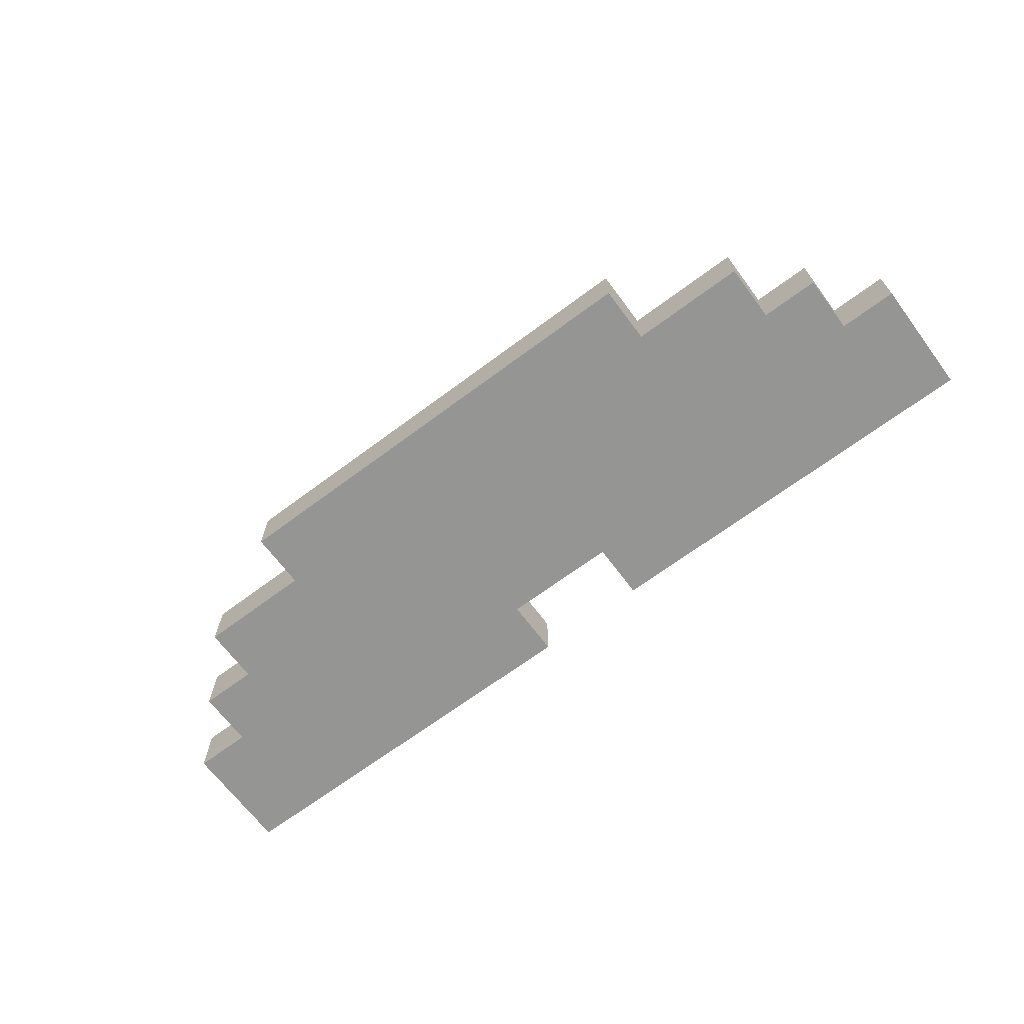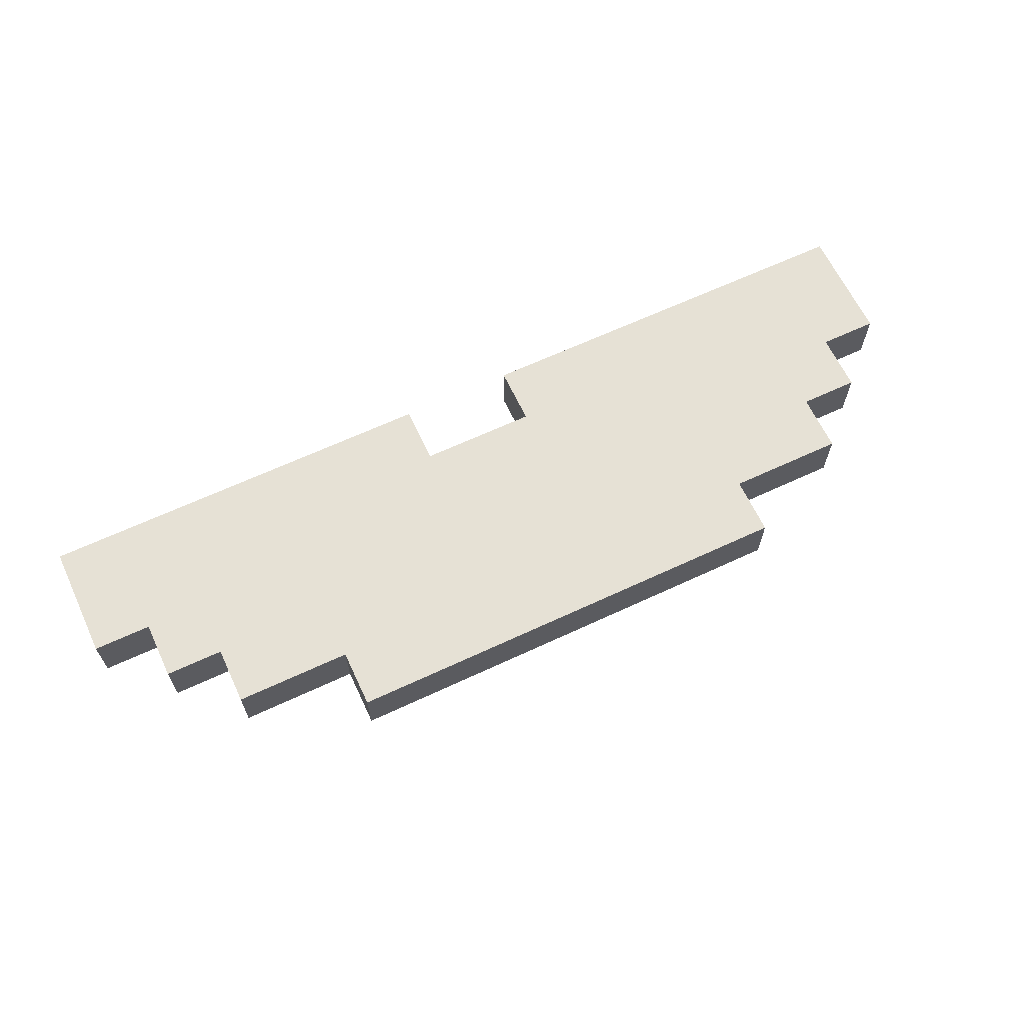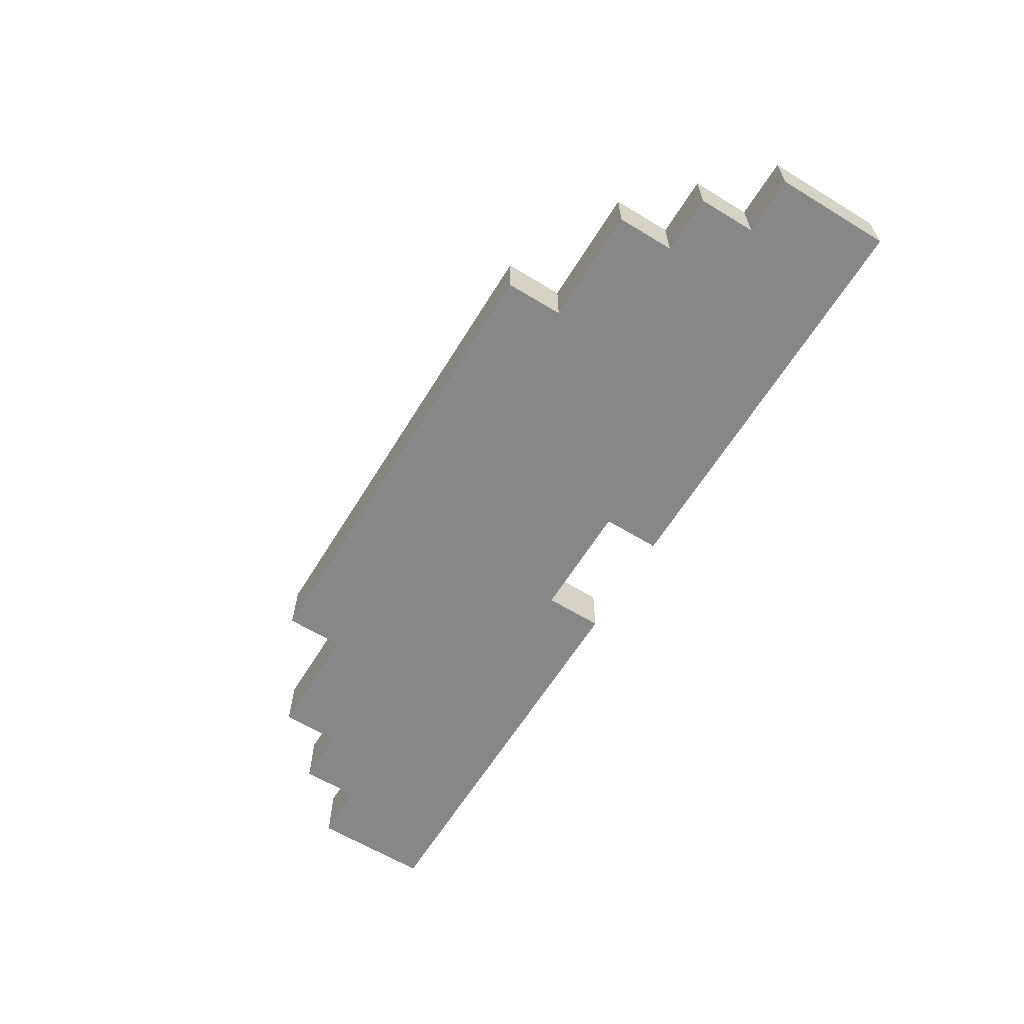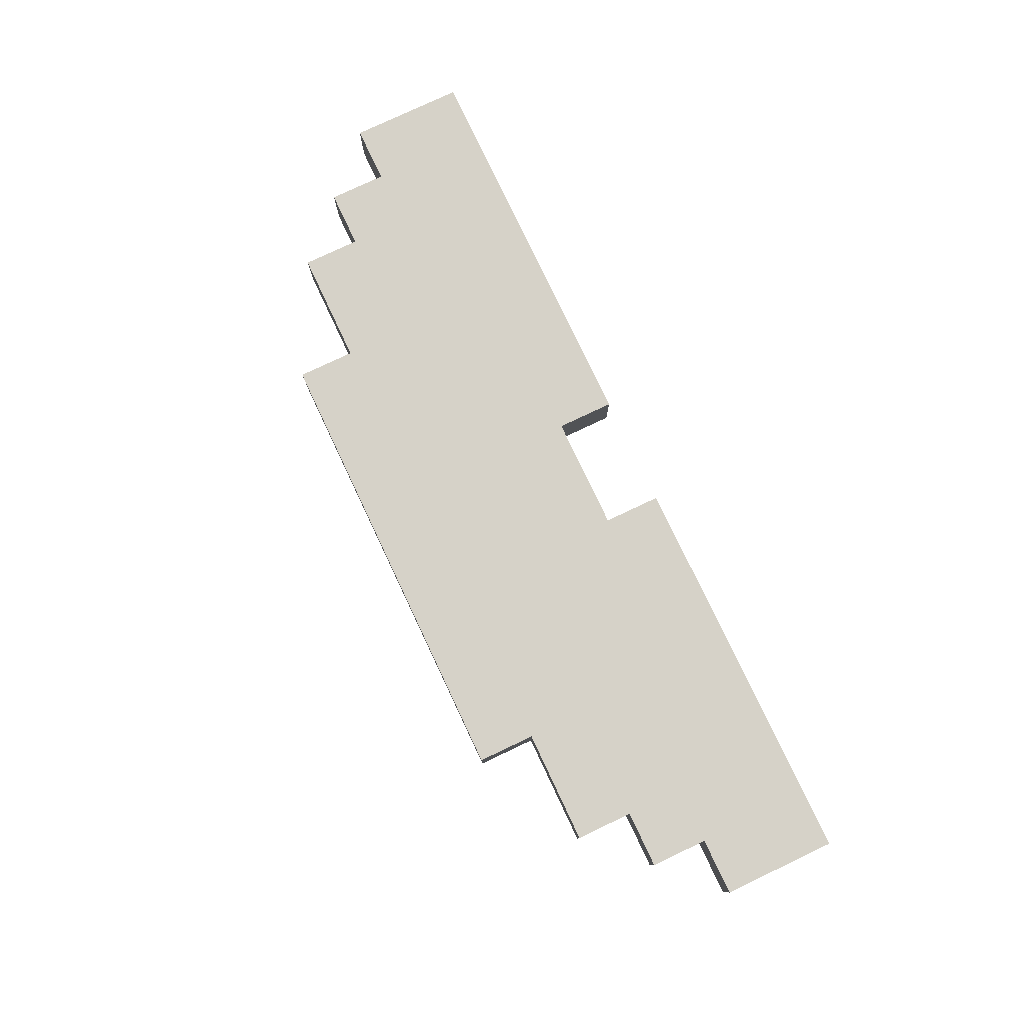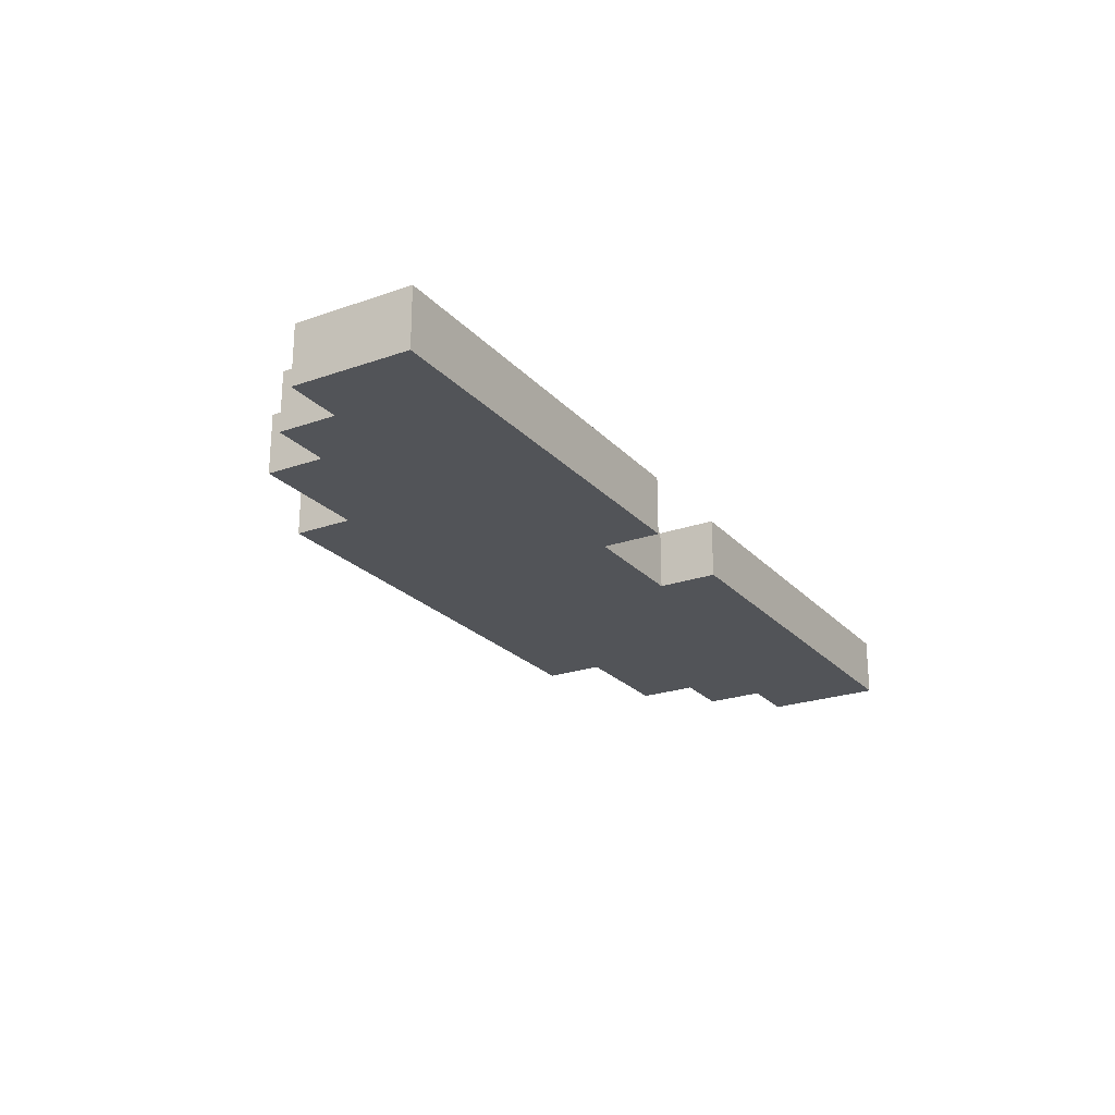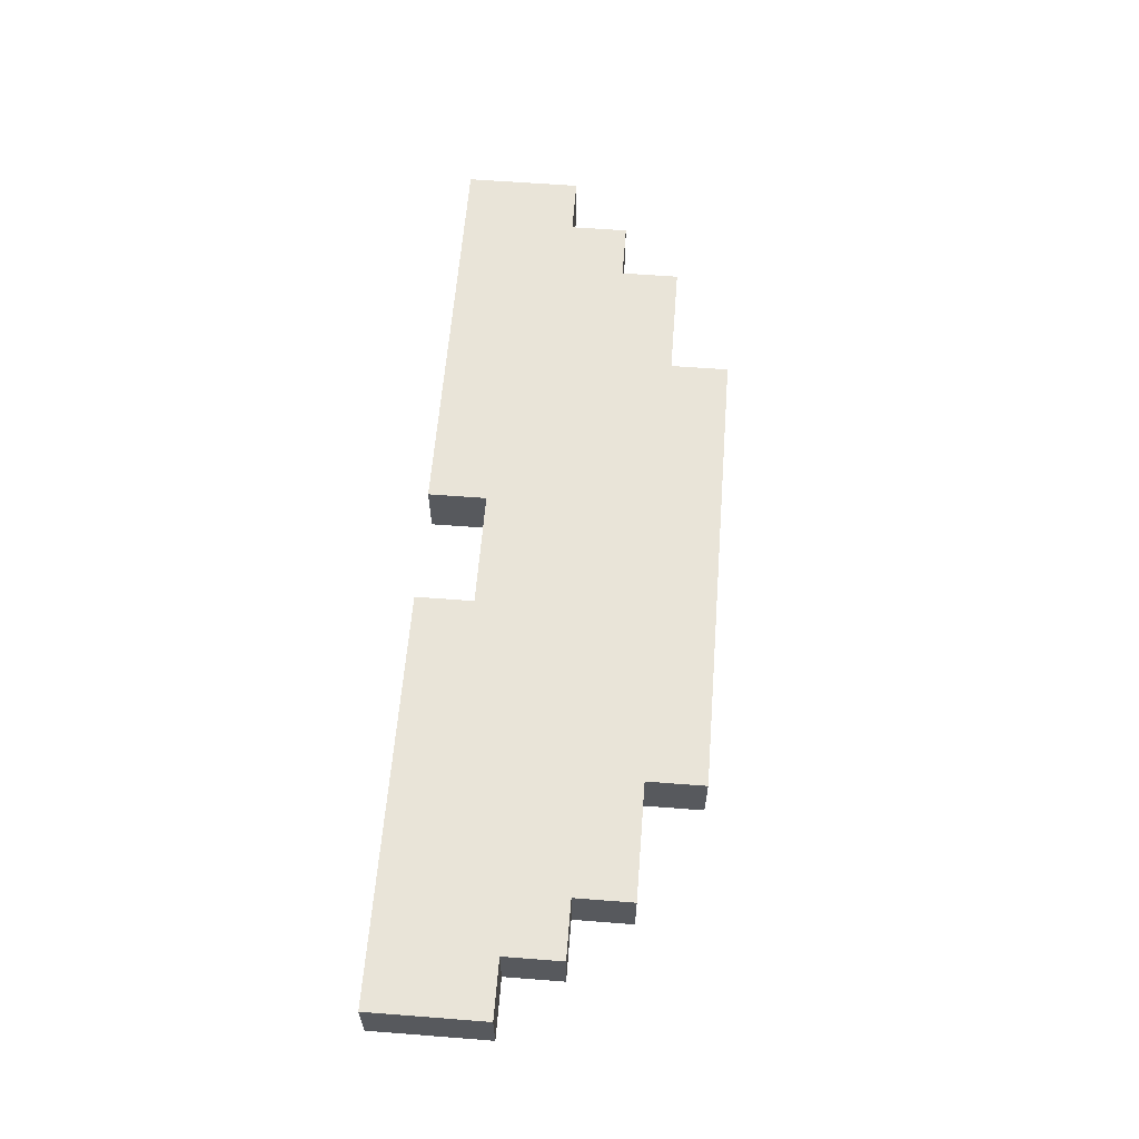
<metadata>
{"format":"obj","ext":"obj","renderer":"f3d","projection":"perspective","resolution":1024,"background":"white","views":[{"elev":-67.3,"azim":-143.2,"up":"+Z"},{"elev":64.5,"azim":154.8,"up":"+Z"},{"elev":-62.4,"azim":-121.6,"up":"+Z"},{"elev":78.3,"azim":-115.3,"up":"+Z"},{"elev":-23.2,"azim":-59.2,"up":"+Z"},{"elev":60.6,"azim":94.5,"up":"+Z"}]}
</metadata>
<code>
o
v -0.8 0 0.2
v -0.8 0 0.1
v -0.8 0.2 0.2
v -0.8 0.2 0.1
v -0.7 0.2 0.2
v -0.7 0.2 0.1
v -0.7 0.3 0.2
v -0.7 0.3 0.1
v -0.6 0.3 0.2
v -0.6 0.3 0.1
v -0.6 0.4 0.2
v -0.6 0.4 0.1
v -0.4 0.4 0.2
v -0.4 0.4 0.1
v -0.4 0.5 0.2
v -0.4 0.5 0.1
v 0.1 0 0.2
v 0.1 0 0.1
v 0.1 0.1 0.2
v 0.1 0.1 0.1
v -0.1 0 0.2
v -0.1 0 0.1
v -0.1 0.1 0.2
v -0.1 0.1 0.1
v 0.4 0.4 0.2
v 0.4 0.4 0.1
v 0.4 0.5 0.2
v 0.4 0.5 0.1
v 0.6 0.3 0.2
v 0.6 0.3 0.1
v 0.6 0.4 0.2
v 0.6 0.4 0.1
v 0.7 0.2 0.2
v 0.7 0.2 0.1
v 0.7 0.3 0.2
v 0.7 0.3 0.1
v 0.8 0 0.2
v 0.8 0 0.1
v 0.8 0.2 0.2
v 0.8 0.2 0.1
v -0.8 0 0.2
v -0.8 0.2 0.2
v -0.7 0 0.2
v -0.7 0.1 0.2
v -0.7 0.2 0.2
v -0.7 0.3 0.2
v -0.6 0 0.2
v -0.6 0.1 0.2
v -0.6 0.2 0.2
v -0.6 0.3 0.2
v -0.6 0.4 0.2
v -0.5 0.1 0.2
v -0.5 0.2 0.2
v -0.5 0.3 0.2
v -0.5 0.4 0.2
v -0.4 0.4 0.2
v -0.4 0.5 0.2
v -0.3 0.1 0.2
v -0.3 0.2 0.2
v -0.3 0.3 0.2
v -0.3 0.4 0.2
v -0.3 0.5 0.2
v -0.2 0.1 0.2
v -0.2 0.2 0.2
v -0.2 0.3 0.2
v -0.2 0.4 0.2
v -0.1 0 0.2
v -0.1 0.1 0.2
v -0.1 0.3 0.2
v -0.1 0.4 0.2
v -0.1 0.5 0.2
v 0.1 0 0.2
v 0.1 0.1 0.2
v 0.1 0.3 0.2
v 0.1 0.4 0.2
v 0.1 0.5 0.2
v 0.2 0.1 0.2
v 0.2 0.2 0.2
v 0.2 0.3 0.2
v 0.2 0.4 0.2
v 0.3 0.1 0.2
v 0.3 0.2 0.2
v 0.3 0.3 0.2
v 0.3 0.4 0.2
v 0.3 0.5 0.2
v 0.4 0.4 0.2
v 0.4 0.5 0.2
v 0.5 0.1 0.2
v 0.5 0.2 0.2
v 0.5 0.3 0.2
v 0.5 0.4 0.2
v 0.6 0 0.2
v 0.6 0.1 0.2
v 0.6 0.2 0.2
v 0.6 0.3 0.2
v 0.6 0.4 0.2
v 0.7 0 0.2
v 0.7 0.1 0.2
v 0.7 0.2 0.2
v 0.7 0.3 0.2
v 0.8 0 0.2
v 0.8 0.2 0.2
v -0.8 0 0.1
v -0.8 0.2 0.1
v -0.7 0 0.1
v -0.7 0.1 0.1
v -0.7 0.2 0.1
v -0.7 0.3 0.1
v -0.6 0 0.1
v -0.6 0.1 0.1
v -0.6 0.2 0.1
v -0.6 0.3 0.1
v -0.6 0.4 0.1
v -0.5 0.1 0.1
v -0.5 0.2 0.1
v -0.5 0.3 0.1
v -0.5 0.4 0.1
v -0.4 0.4 0.1
v -0.4 0.5 0.1
v -0.3 0.1 0.1
v -0.3 0.2 0.1
v -0.3 0.3 0.1
v -0.3 0.4 0.1
v -0.3 0.5 0.1
v -0.2 0.1 0.1
v -0.2 0.2 0.1
v -0.2 0.3 0.1
v -0.2 0.4 0.1
v -0.1 0 0.1
v -0.1 0.1 0.1
v -0.1 0.3 0.1
v -0.1 0.4 0.1
v -0.1 0.5 0.1
v 0.1 0 0.1
v 0.1 0.1 0.1
v 0.1 0.3 0.1
v 0.1 0.4 0.1
v 0.1 0.5 0.1
v 0.2 0.1 0.1
v 0.2 0.2 0.1
v 0.2 0.3 0.1
v 0.2 0.4 0.1
v 0.3 0.1 0.1
v 0.3 0.2 0.1
v 0.3 0.3 0.1
v 0.3 0.4 0.1
v 0.3 0.5 0.1
v 0.4 0.4 0.1
v 0.4 0.5 0.1
v 0.5 0.1 0.1
v 0.5 0.2 0.1
v 0.5 0.3 0.1
v 0.5 0.4 0.1
v 0.6 0 0.1
v 0.6 0.1 0.1
v 0.6 0.2 0.1
v 0.6 0.3 0.1
v 0.6 0.4 0.1
v 0.7 0 0.1
v 0.7 0.1 0.1
v 0.7 0.2 0.1
v 0.7 0.3 0.1
v 0.8 0 0.1
v 0.8 0.2 0.1
v -0.8 0 0.2
v -0.7 0 0.2
v -0.6 0 0.2
v -0.1 0 0.2
v 0.1 0 0.2
v 0.6 0 0.2
v 0.7 0 0.2
v 0.8 0 0.2
v -0.8 0 0.1
v -0.7 0 0.1
v -0.6 0 0.1
v -0.1 0 0.1
v 0.1 0 0.1
v 0.6 0 0.1
v 0.7 0 0.1
v 0.8 0 0.1
v -0.1 0.1 0.2
v 0.1 0.1 0.2
v -0.1 0.1 0.1
v 0.1 0.1 0.1
v -0.8 0.2 0.2
v -0.7 0.2 0.2
v 0.7 0.2 0.2
v 0.8 0.2 0.2
v -0.8 0.2 0.1
v -0.7 0.2 0.1
v 0.7 0.2 0.1
v 0.8 0.2 0.1
v -0.7 0.3 0.2
v -0.6 0.3 0.2
v 0.6 0.3 0.2
v 0.7 0.3 0.2
v -0.7 0.3 0.1
v -0.6 0.3 0.1
v 0.6 0.3 0.1
v 0.7 0.3 0.1
v -0.6 0.4 0.2
v -0.5 0.4 0.2
v -0.4 0.4 0.2
v 0.4 0.4 0.2
v 0.5 0.4 0.2
v 0.6 0.4 0.2
v -0.6 0.4 0.1
v -0.5 0.4 0.1
v -0.4 0.4 0.1
v 0.4 0.4 0.1
v 0.5 0.4 0.1
v 0.6 0.4 0.1
v -0.4 0.5 0.2
v -0.3 0.5 0.2
v -0.1 0.5 0.2
v 0.1 0.5 0.2
v 0.3 0.5 0.2
v 0.4 0.5 0.2
v -0.4 0.5 0.1
v -0.3 0.5 0.1
v -0.1 0.5 0.1
v 0.1 0.5 0.1
v 0.3 0.5 0.1
v 0.4 0.5 0.1
f 3 2 1
f 4 2 3
f 7 6 5
f 8 6 7
f 11 10 9
f 12 10 11
f 15 14 13
f 16 14 15
f 19 18 17
f 20 18 19
f 21 22 23
f 23 22 24
f 25 26 27
f 27 26 28
f 29 30 31
f 31 30 32
f 33 34 35
f 35 34 36
f 37 38 39
f 39 38 40
f 43 42 41
f 44 42 43
f 45 42 44
f 47 44 43
f 48 45 44
f 48 44 47
f 49 46 45
f 49 45 48
f 50 46 49
f 52 48 47
f 52 49 48
f 52 50 49
f 53 50 52
f 54 51 50
f 54 50 53
f 55 51 54
f 56 55 54
f 58 53 52
f 58 52 47
f 59 54 53
f 59 53 58
f 60 56 54
f 60 54 59
f 61 57 56
f 61 56 60
f 62 57 61
f 63 59 58
f 63 58 47
f 64 60 59
f 64 59 63
f 65 61 60
f 65 60 64
f 66 62 61
f 66 61 65
f 67 63 47
f 67 65 64
f 67 64 63
f 68 65 67
f 69 66 65
f 69 65 68
f 70 62 66
f 70 66 69
f 71 62 70
f 73 69 68
f 73 70 69
f 74 70 73
f 75 71 70
f 75 70 74
f 76 71 75
f 77 74 73
f 77 73 72
f 78 74 77
f 79 76 75
f 79 74 78
f 79 75 74
f 80 76 79
f 81 78 77
f 81 77 72
f 82 79 78
f 82 78 81
f 83 80 79
f 83 79 82
f 84 76 80
f 84 80 83
f 85 76 84
f 86 84 83
f 86 85 84
f 87 85 86
f 88 82 81
f 88 81 72
f 89 83 82
f 89 82 88
f 90 86 83
f 90 83 89
f 91 86 90
f 92 88 72
f 92 89 88
f 92 90 89
f 93 90 92
f 94 90 93
f 95 91 90
f 95 90 94
f 96 91 95
f 97 93 92
f 98 94 93
f 98 93 97
f 99 95 94
f 99 94 98
f 100 95 99
f 101 98 97
f 101 99 98
f 102 99 101
f 103 104 105
f 105 104 106
f 106 104 107
f 105 106 109
f 106 107 110
f 109 106 110
f 107 108 111
f 110 107 111
f 111 108 112
f 109 110 114
f 110 111 114
f 111 112 114
f 114 112 115
f 112 113 116
f 115 112 116
f 116 113 117
f 116 117 118
f 114 115 120
f 109 114 120
f 115 116 121
f 120 115 121
f 116 118 122
f 121 116 122
f 118 119 123
f 122 118 123
f 123 119 124
f 120 121 125
f 109 120 125
f 121 122 126
f 125 121 126
f 122 123 127
f 126 122 127
f 123 124 128
f 127 123 128
f 109 125 129
f 126 127 129
f 125 126 129
f 129 127 130
f 127 128 131
f 130 127 131
f 128 124 132
f 131 128 132
f 132 124 133
f 130 131 135
f 131 132 135
f 135 132 136
f 132 133 137
f 136 132 137
f 137 133 138
f 135 136 139
f 134 135 139
f 139 136 140
f 137 138 141
f 140 136 141
f 136 137 141
f 141 138 142
f 139 140 143
f 134 139 143
f 140 141 144
f 143 140 144
f 141 142 145
f 144 141 145
f 142 138 146
f 145 142 146
f 146 138 147
f 145 146 148
f 146 147 148
f 148 147 149
f 143 144 150
f 134 143 150
f 144 145 151
f 150 144 151
f 145 148 152
f 151 145 152
f 152 148 153
f 134 150 154
f 150 151 154
f 151 152 154
f 154 152 155
f 155 152 156
f 152 153 157
f 156 152 157
f 157 153 158
f 154 155 159
f 155 156 160
f 159 155 160
f 156 157 161
f 160 156 161
f 161 157 162
f 159 160 163
f 160 161 163
f 163 161 164
f 173 166 165
f 174 167 166
f 174 166 173
f 175 168 167
f 175 167 174
f 176 168 175
f 177 170 169
f 178 171 170
f 178 170 177
f 179 172 171
f 179 171 178
f 180 172 179
f 183 182 181
f 184 182 183
f 185 186 189
f 189 186 190
f 187 188 191
f 191 188 192
f 193 194 197
f 197 194 198
f 195 196 199
f 199 196 200
f 201 202 207
f 202 203 208
f 207 202 208
f 208 203 209
f 204 205 210
f 205 206 211
f 210 205 211
f 211 206 212
f 213 214 219
f 214 215 220
f 219 214 220
f 215 216 221
f 220 215 221
f 216 217 222
f 221 216 222
f 217 218 223
f 222 217 223
f 223 218 224

</code>
